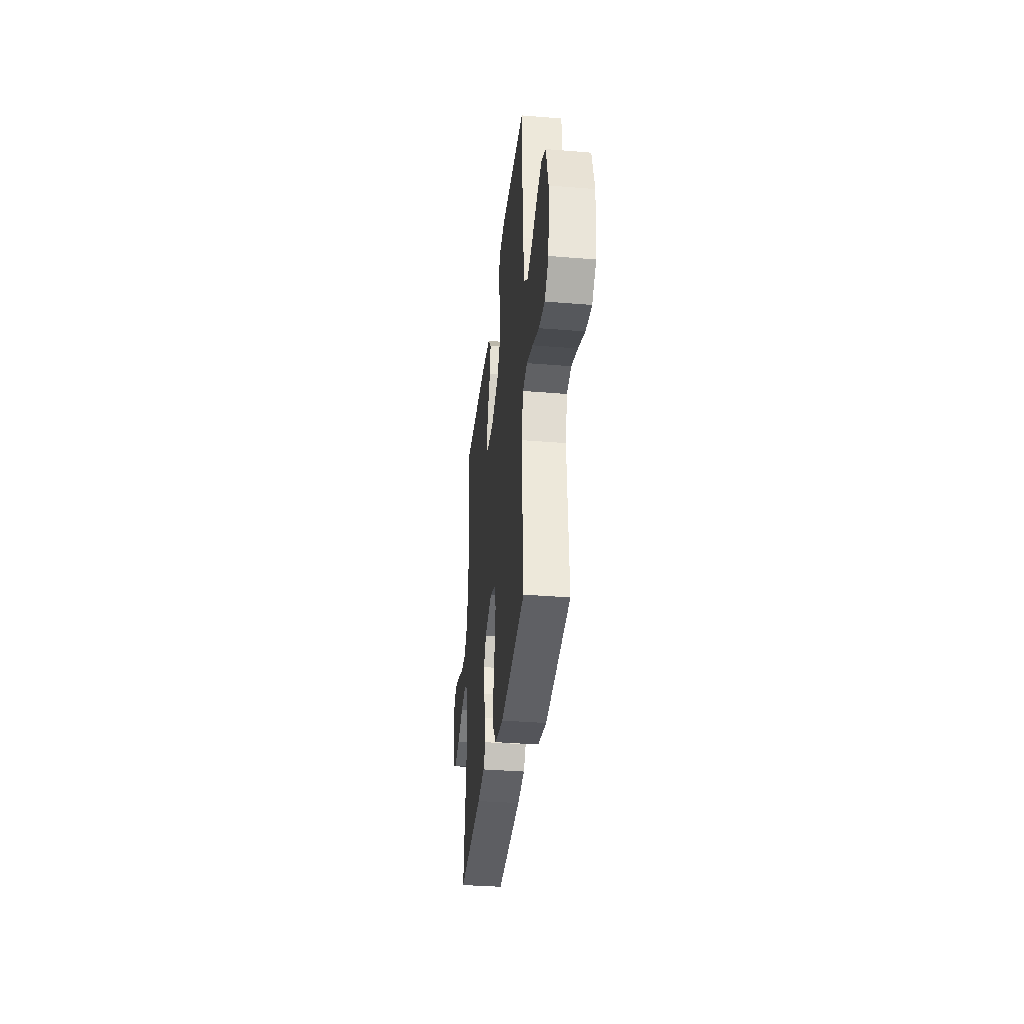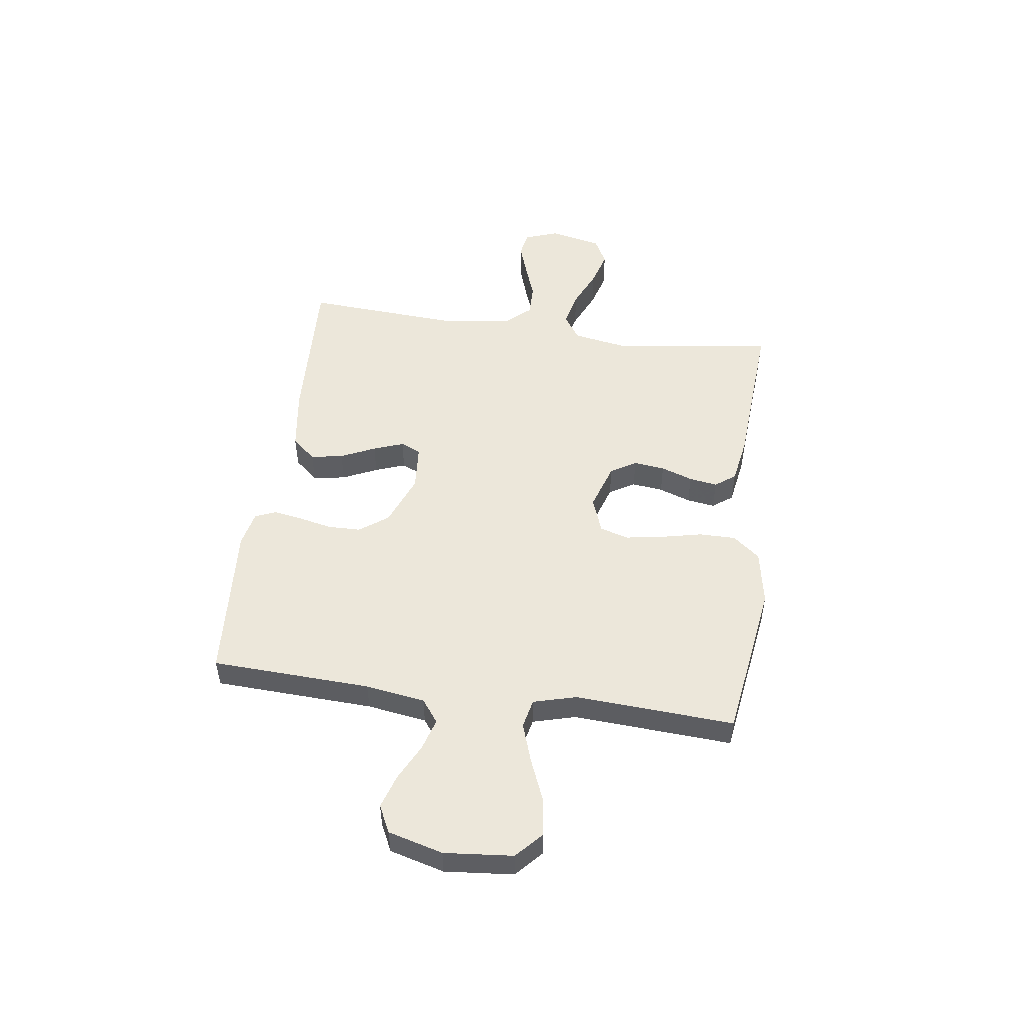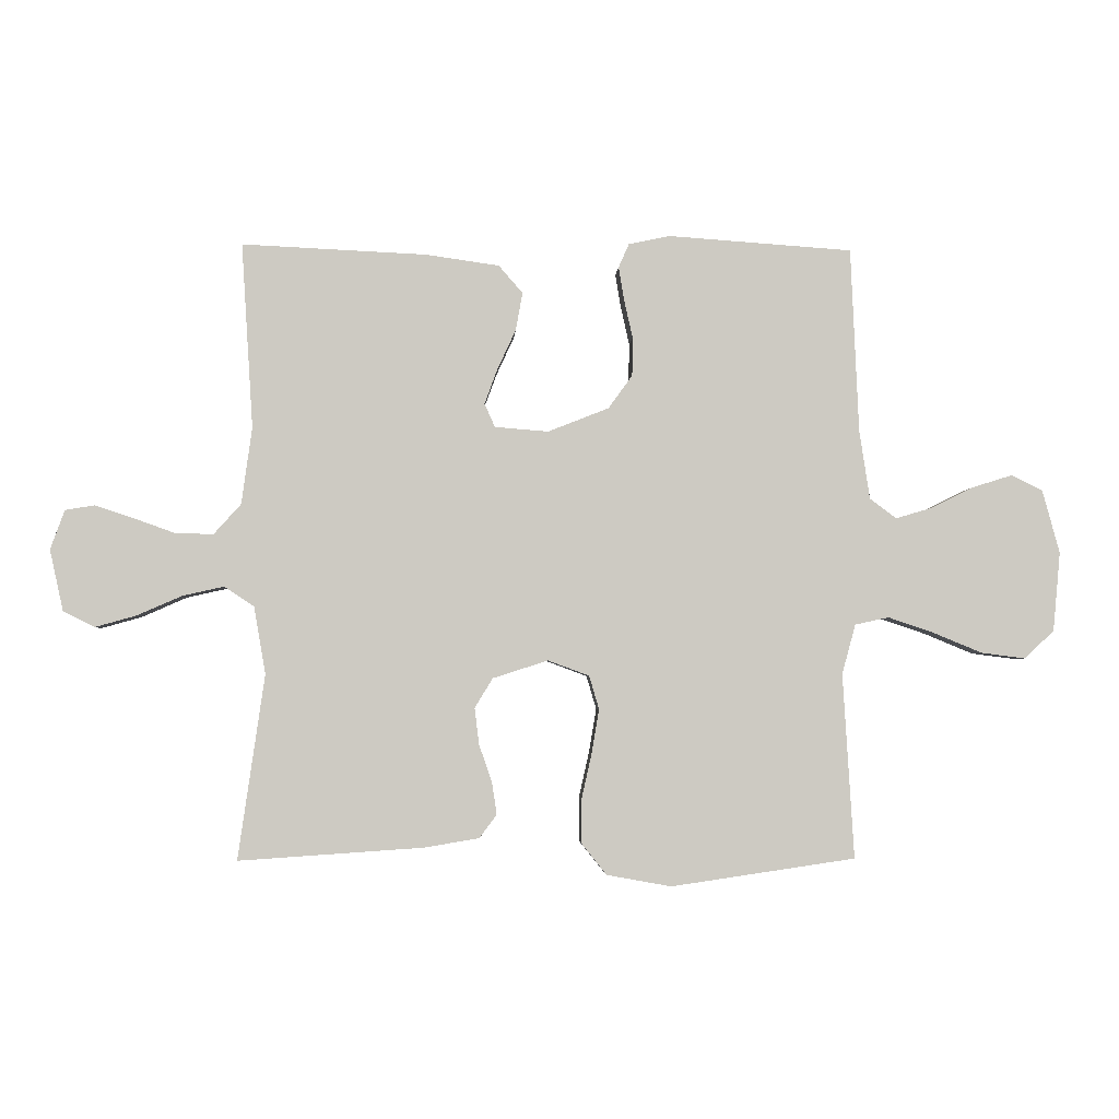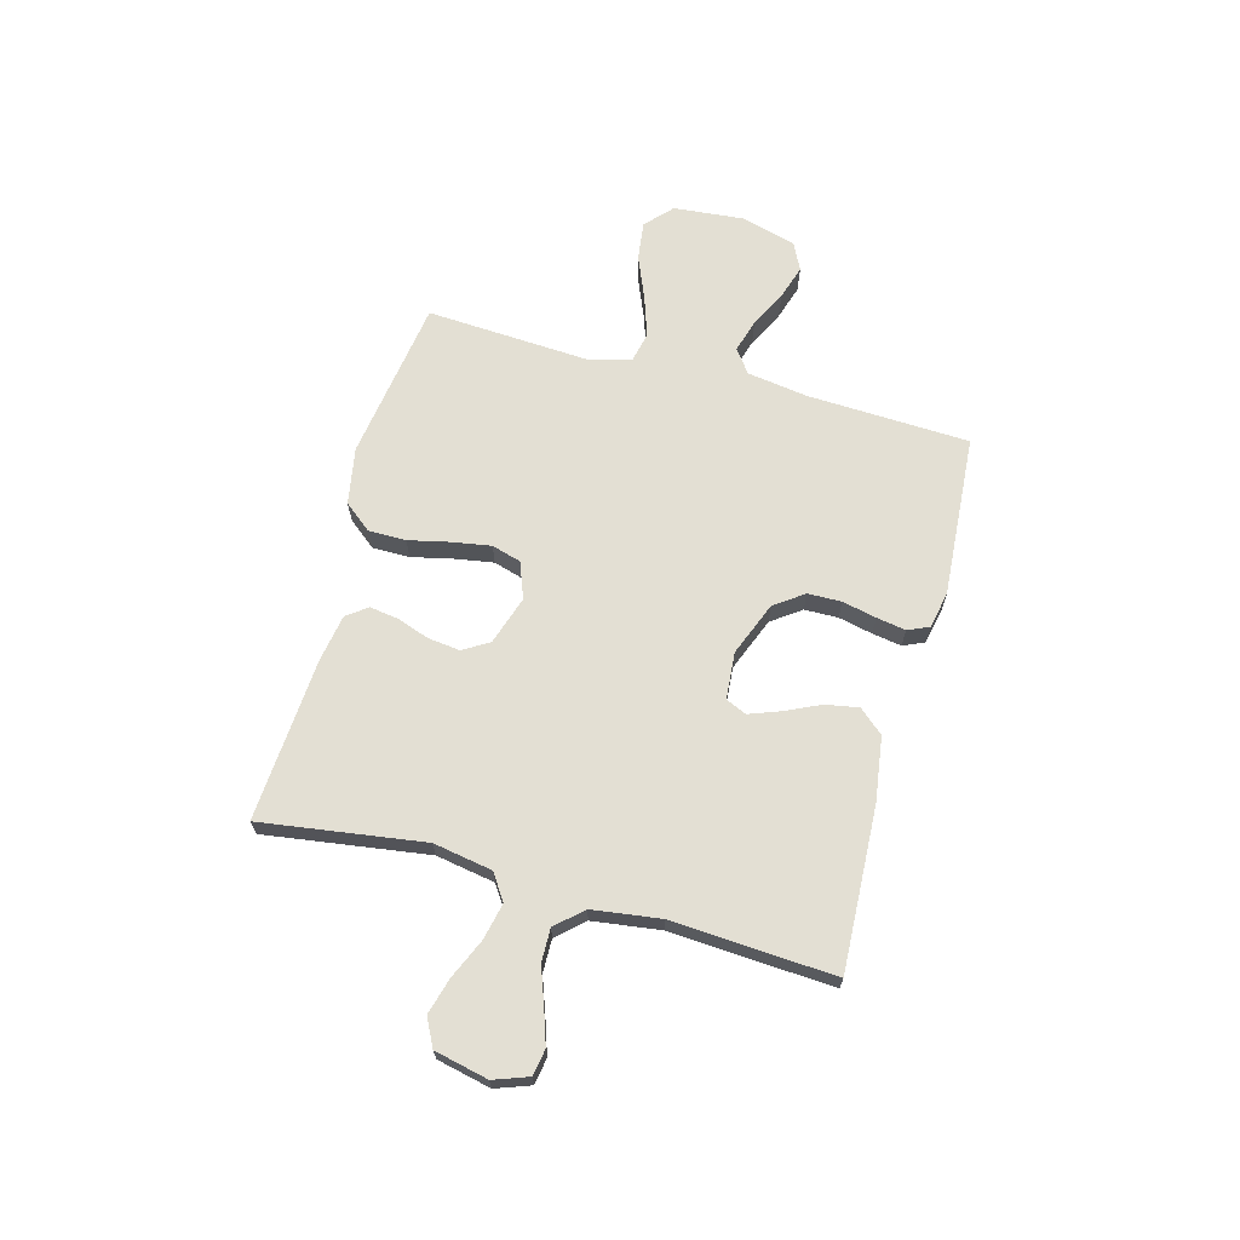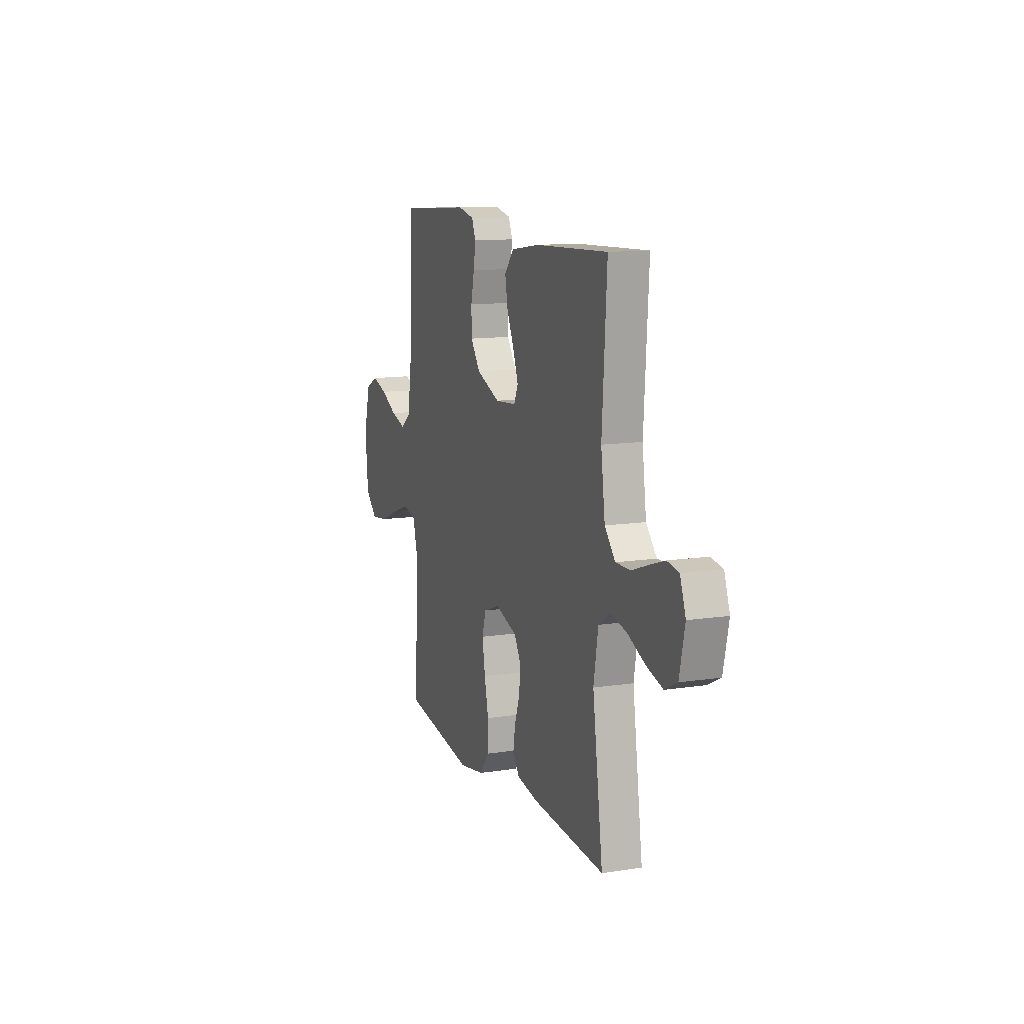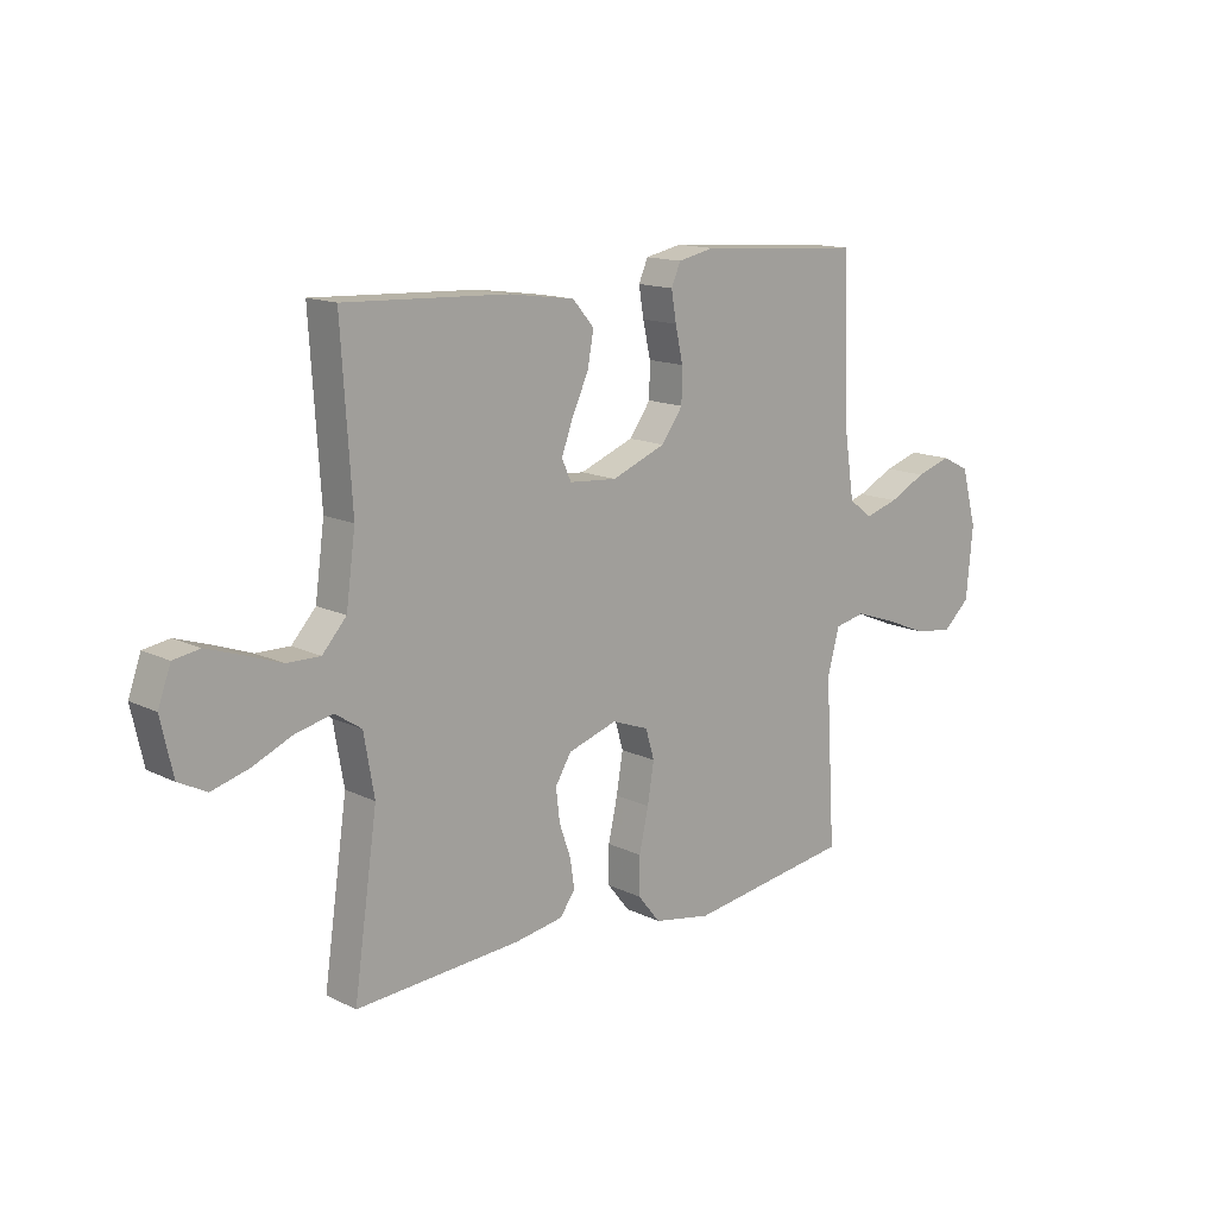
<metadata>
{"format":"obj","ext":"obj","renderer":"f3d","projection":"perspective","resolution":1024,"background":"white","views":[{"elev":-35.2,"azim":83.8,"up":"+Z"},{"elev":50.9,"azim":97.9,"up":"+Y"},{"elev":-3.3,"azim":-3.0,"up":"+Z"},{"elev":67.0,"azim":-74.8,"up":"+Y"},{"elev":12.2,"azim":-110.0,"up":"+Z"},{"elev":14.2,"azim":-43.0,"up":"+Z"}]}
</metadata>
<code>
v 0.5 0.07 0.5
v 0.513 0.07 0.2
v 0.53 0.07 0.088
v 0.573 0.07 0.056
v 0.634 0.07 0.074
v 0.702 0.07 0.108
v 0.766 0.07 0.128
v 0.817 0.07 0.103
v 0.845 0.07 0
v 0.833 0.07 -0.129
v 0.784 0.07 -0.174
v 0.713 0.07 -0.165
v 0.633 0.07 -0.132
v 0.559 0.07 -0.107
v 0.504 0.07 -0.119
v 0.482 0.07 -0.2
v 0.5 0.07 -0.5
v 0.2 0.07 -0.544
v 0.095 0.07 -0.525
v 0.054 0.07 -0.474
v 0.054 0.07 -0.405
v 0.071 0.07 -0.329
v 0.083 0.07 -0.257
v 0.067 0.07 -0.203
v 0 0.07 -0.178
v -0.09 0.07 -0.207
v -0.119 0.07 -0.255
v -0.112 0.07 -0.314
v -0.091 0.07 -0.374
v -0.083 0.07 -0.427
v -0.111 0.07 -0.465
v -0.2 0.07 -0.48
v -0.5 0.07 -0.5
v -0.457 0.07 -0.2
v -0.476 0.07 -0.091
v -0.524 0.07 -0.059
v -0.591 0.07 -0.074
v -0.664 0.07 -0.106
v -0.731 0.07 -0.125
v -0.782 0.07 -0.099
v -0.804 0.07 0
v -0.781 0.07 0.064
v -0.733 0.07 0.072
v -0.67 0.07 0.051
v -0.603 0.07 0.027
v -0.542 0.07 0.026
v -0.498 0.07 0.075
v -0.481 0.07 0.2
v -0.5 0.07 0.5
v -0.2 0.07 0.486
v -0.081 0.07 0.469
v -0.042 0.07 0.424
v -0.053 0.07 0.363
v -0.083 0.07 0.298
v -0.104 0.07 0.241
v -0.087 0.07 0.203
v 0 0.07 0.196
v 0.099 0.07 0.235
v 0.138 0.07 0.289
v 0.139 0.07 0.351
v 0.125 0.07 0.414
v 0.116 0.07 0.468
v 0.133 0.07 0.507
v 0.2 0.07 0.521
v 0.5 0 0.5
v 0.513 0 0.2
v 0.53 0 0.088
v 0.573 0 0.056
v 0.634 0 0.074
v 0.702 0 0.108
v 0.766 0 0.128
v 0.817 0 0.103
v 0.845 0 0
v 0.833 0 -0.129
v 0.784 0 -0.174
v 0.713 0 -0.165
v 0.633 0 -0.132
v 0.559 0 -0.107
v 0.504 0 -0.119
v 0.482 0 -0.2
v 0.5 0 -0.5
v 0.2 0 -0.544
v 0.095 0 -0.525
v 0.054 0 -0.474
v 0.054 0 -0.405
v 0.071 0 -0.329
v 0.083 0 -0.257
v 0.067 0 -0.203
v 0 0 -0.178
v -0.09 0 -0.207
v -0.119 0 -0.255
v -0.112 0 -0.314
v -0.091 0 -0.374
v -0.083 0 -0.427
v -0.111 0 -0.465
v -0.2 0 -0.48
v -0.5 0 -0.5
v -0.457 0 -0.2
v -0.476 0 -0.091
v -0.524 0 -0.059
v -0.591 0 -0.074
v -0.664 0 -0.106
v -0.731 0 -0.125
v -0.782 0 -0.099
v -0.804 0 0
v -0.781 0 0.064
v -0.733 0 0.072
v -0.67 0 0.051
v -0.603 0 0.027
v -0.542 0 0.026
v -0.498 0 0.075
v -0.481 0 0.2
v -0.5 0 0.5
v -0.2 0 0.486
v -0.081 0 0.469
v -0.042 0 0.424
v -0.053 0 0.363
v -0.083 0 0.298
v -0.104 0 0.241
v -0.087 0 0.203
v 0 0 0.196
v 0.099 0 0.235
v 0.138 0 0.289
v 0.139 0 0.351
v 0.125 0 0.414
v 0.116 0 0.468
v 0.133 0 0.507
v 0.2 0 0.521
f 63 64 1 2
f 60 61 62 63
f 60 63 2 3
f 59 60 3 4
f 58 59 4
f 57 58 4
f 56 57 4
f 51 52 53 54
f 51 54 55
f 48 49 50 51
f 47 48 51 55
f 46 47 55 56
f 42 43 44 45
f 40 41 42 45
f 40 45 46
f 37 38 39 40
f 36 37 40 46
f 35 36 46 56
f 31 32 33 34
f 28 29 30 31
f 27 28 31 34
f 26 27 34 35
f 19 20 21 22
f 19 22 23
f 16 17 18 19
f 15 16 19 23
f 10 11 12 13
f 10 13 14
f 9 10 14
f 8 9 14 15
f 5 6 7 8
f 4 5 8 15
f 25 26 35 56
f 24 25 56 4
f 4 15 23 24
f 66 65 128 127
f 127 126 125 124
f 67 66 127 124
f 68 67 124 123
f 68 123 122
f 68 122 121
f 68 121 120
f 118 117 116 115
f 119 118 115
f 115 114 113 112
f 119 115 112 111
f 120 119 111 110
f 109 108 107 106
f 109 106 105 104
f 110 109 104
f 104 103 102 101
f 110 104 101 100
f 120 110 100 99
f 98 97 96 95
f 95 94 93 92
f 98 95 92 91
f 99 98 91 90
f 86 85 84 83
f 87 86 83
f 83 82 81 80
f 87 83 80 79
f 77 76 75 74
f 78 77 74
f 78 74 73
f 79 78 73 72
f 72 71 70 69
f 79 72 69 68
f 120 99 90 89
f 68 120 89 88
f 88 87 79 68
f 1 65 66 2
f 2 66 67 3
f 3 67 68 4
f 4 68 69 5
f 5 69 70 6
f 6 70 71 7
f 7 71 72 8
f 8 72 73 9
f 9 73 74 10
f 10 74 75 11
f 11 75 76 12
f 12 76 77 13
f 13 77 78 14
f 14 78 79 15
f 15 79 80 16
f 16 80 81 17
f 17 81 82 18
f 18 82 83 19
f 19 83 84 20
f 20 84 85 21
f 21 85 86 22
f 22 86 87 23
f 23 87 88 24
f 24 88 89 25
f 25 89 90 26
f 26 90 91 27
f 27 91 92 28
f 28 92 93 29
f 29 93 94 30
f 30 94 95 31
f 31 95 96 32
f 32 96 97 33
f 33 97 98 34
f 34 98 99 35
f 35 99 100 36
f 36 100 101 37
f 37 101 102 38
f 38 102 103 39
f 39 103 104 40
f 40 104 105 41
f 41 105 106 42
f 42 106 107 43
f 43 107 108 44
f 44 108 109 45
f 45 109 110 46
f 46 110 111 47
f 47 111 112 48
f 48 112 113 49
f 49 113 114 50
f 50 114 115 51
f 51 115 116 52
f 52 116 117 53
f 53 117 118 54
f 54 118 119 55
f 55 119 120 56
f 56 120 121 57
f 57 121 122 58
f 58 122 123 59
f 59 123 124 60
f 60 124 125 61
f 61 125 126 62
f 62 126 127 63
f 63 127 128 64
f 64 128 65 1

</code>
